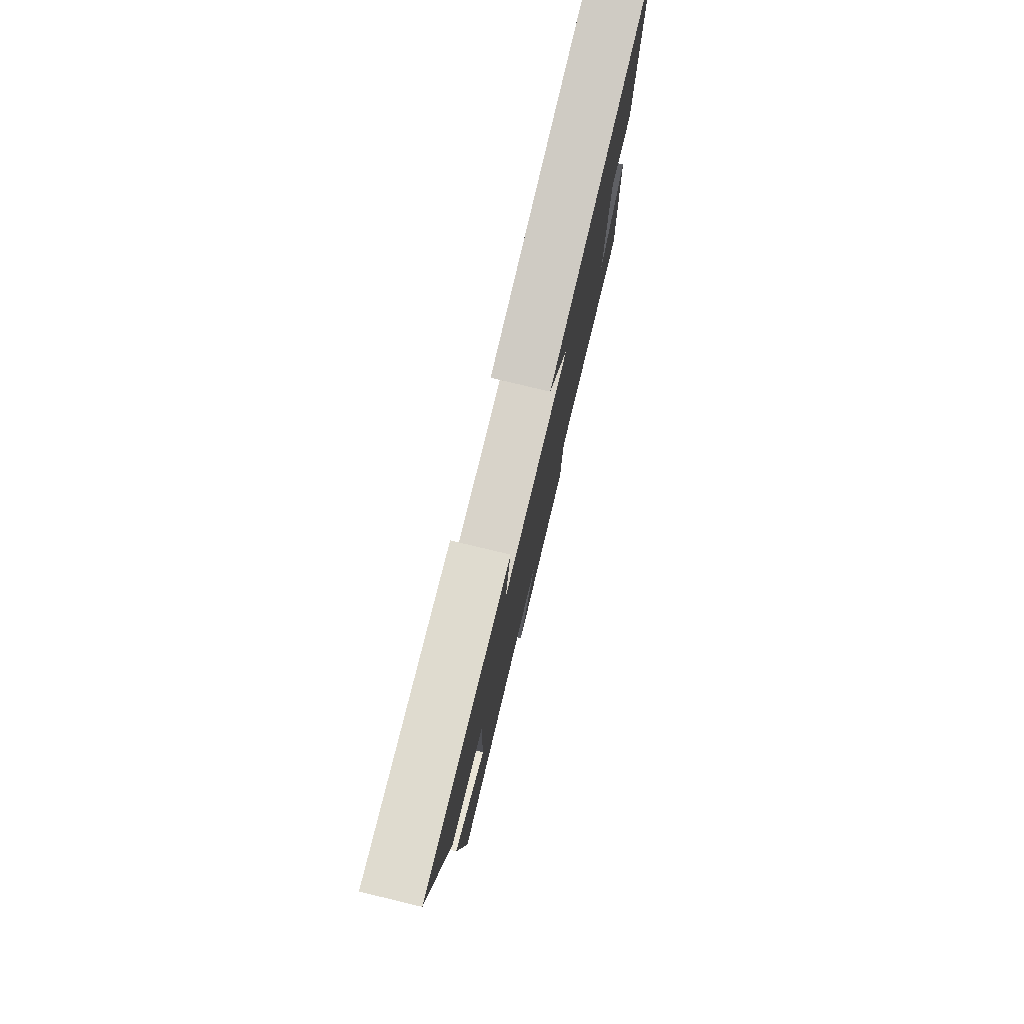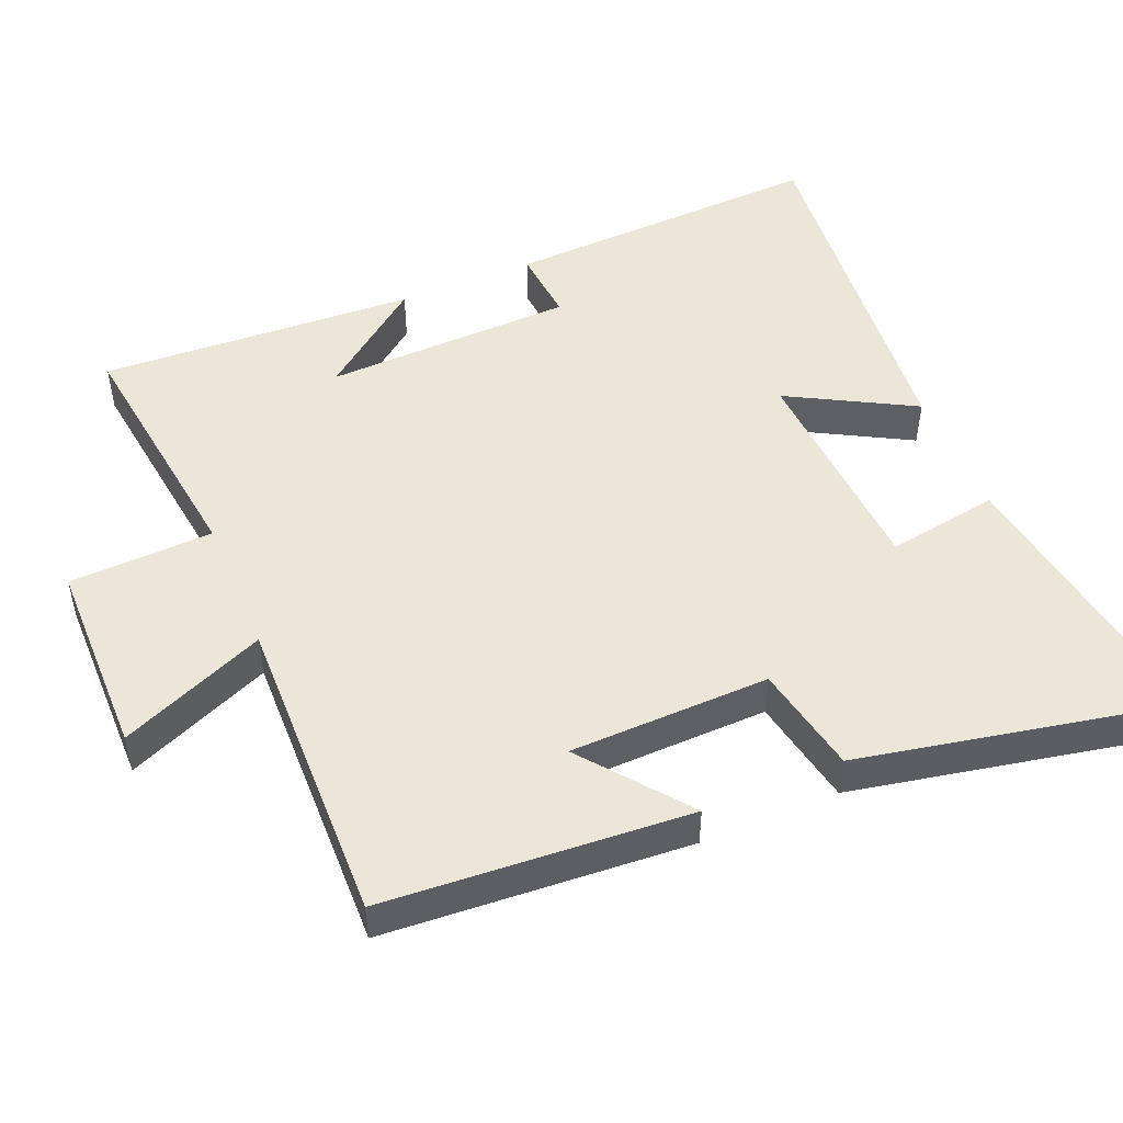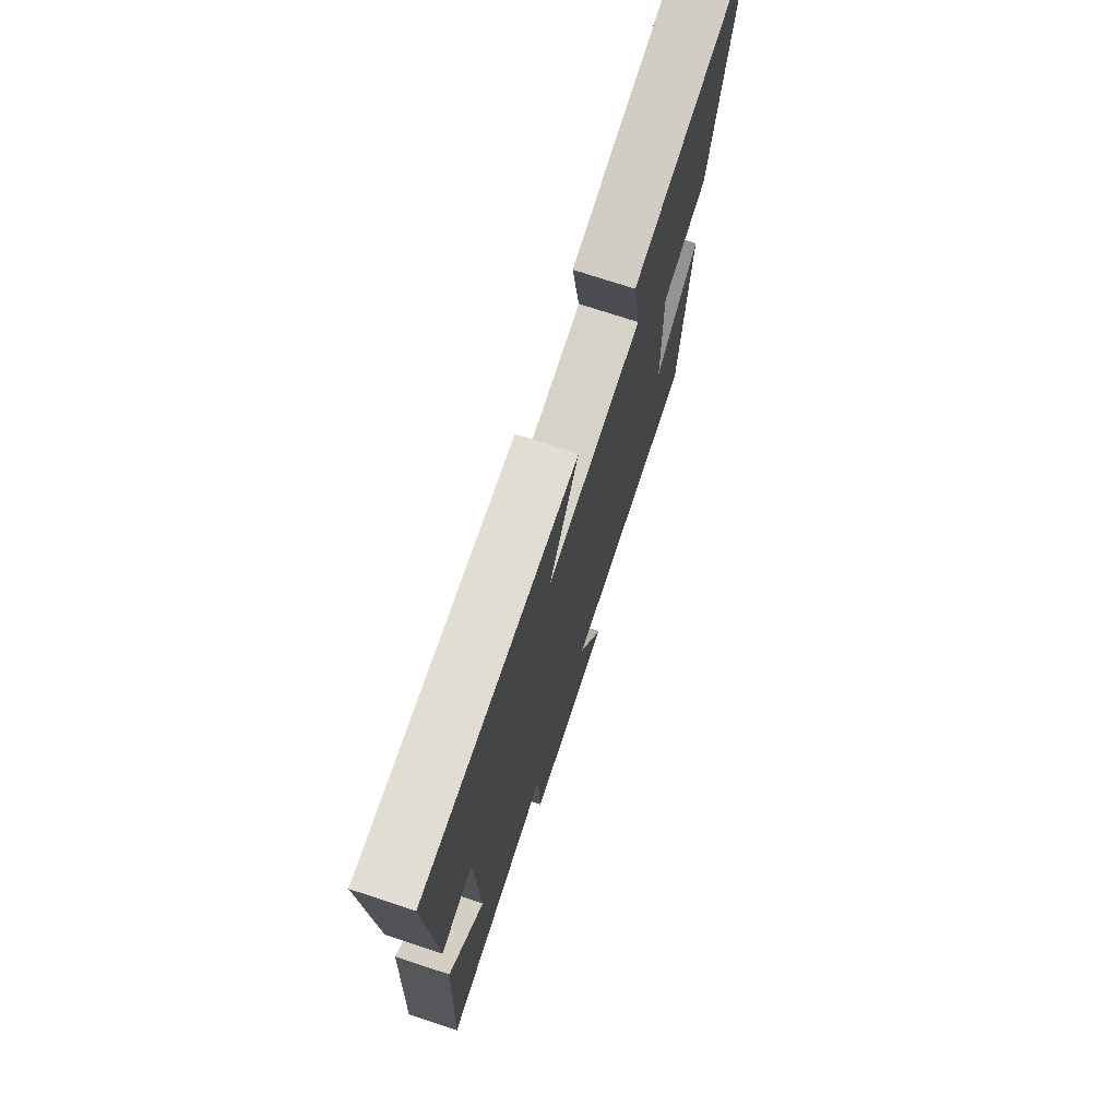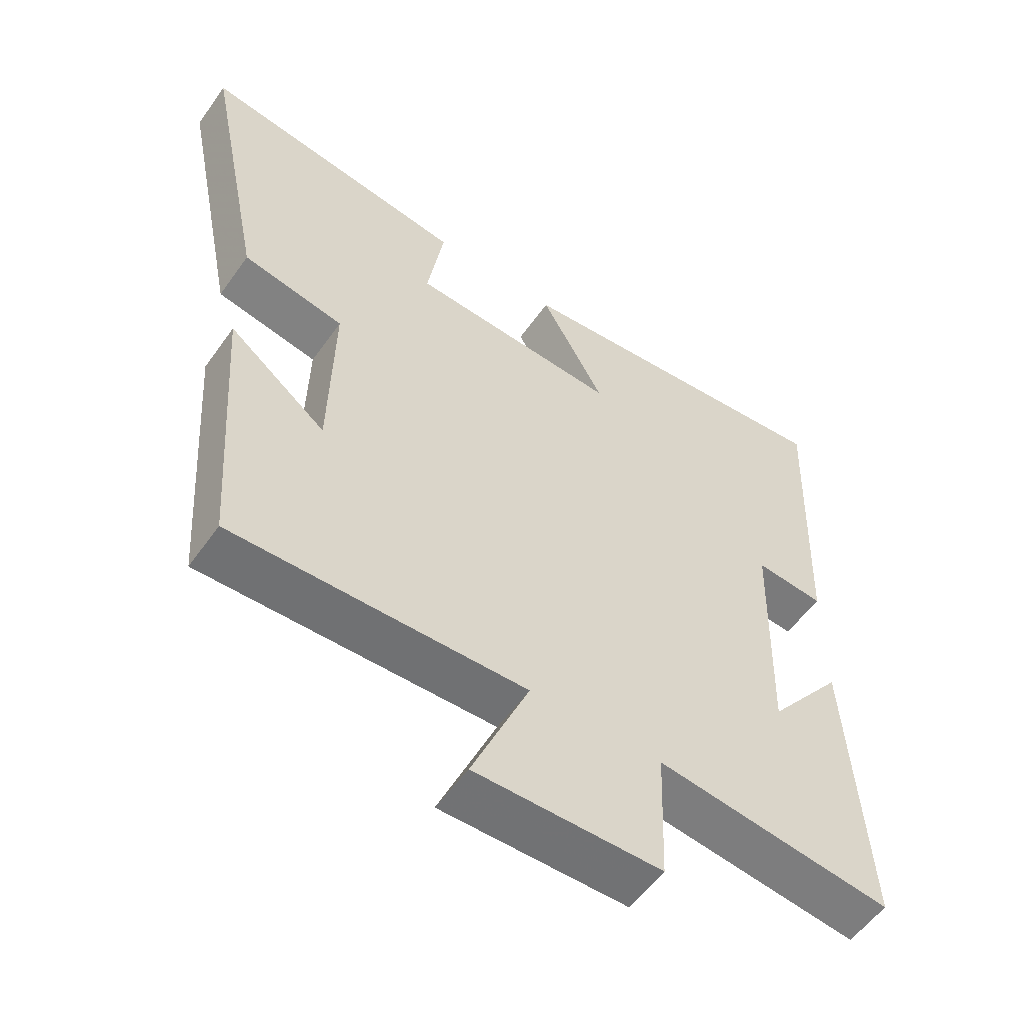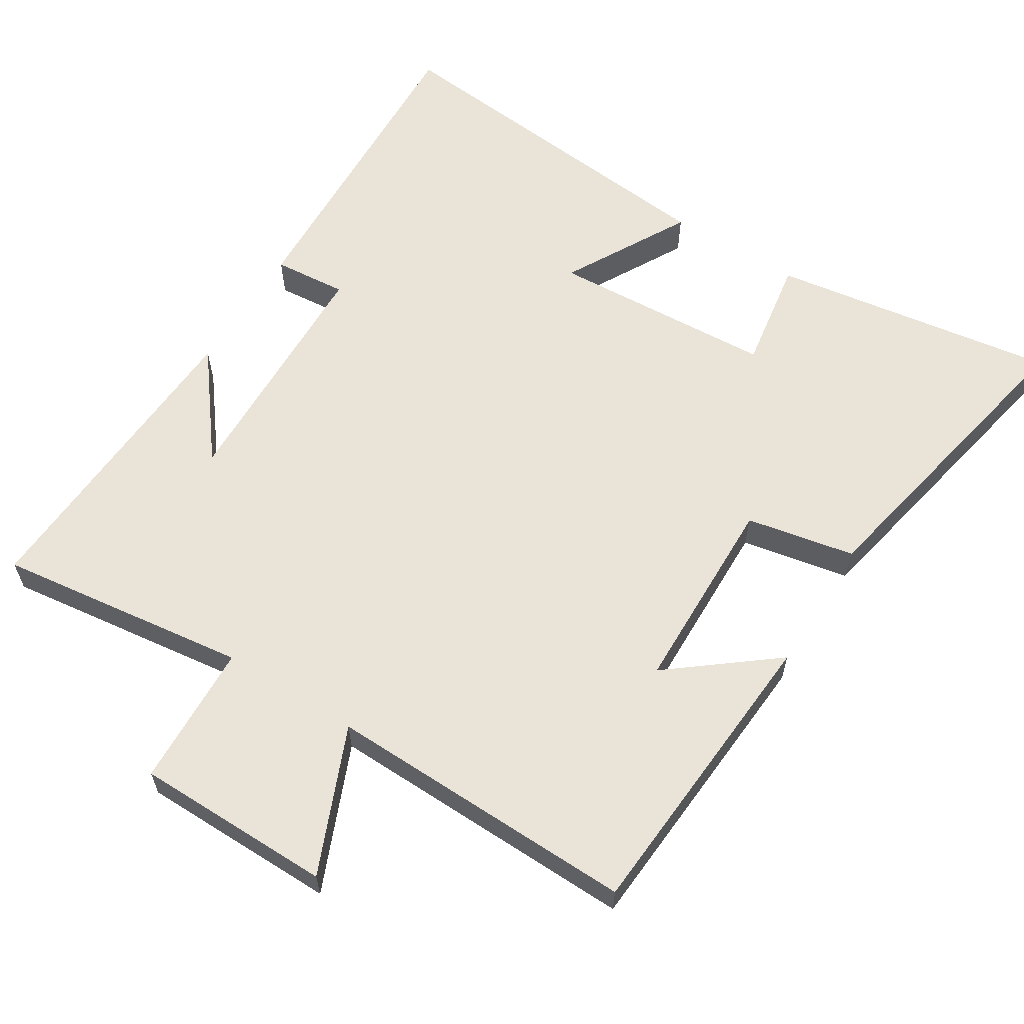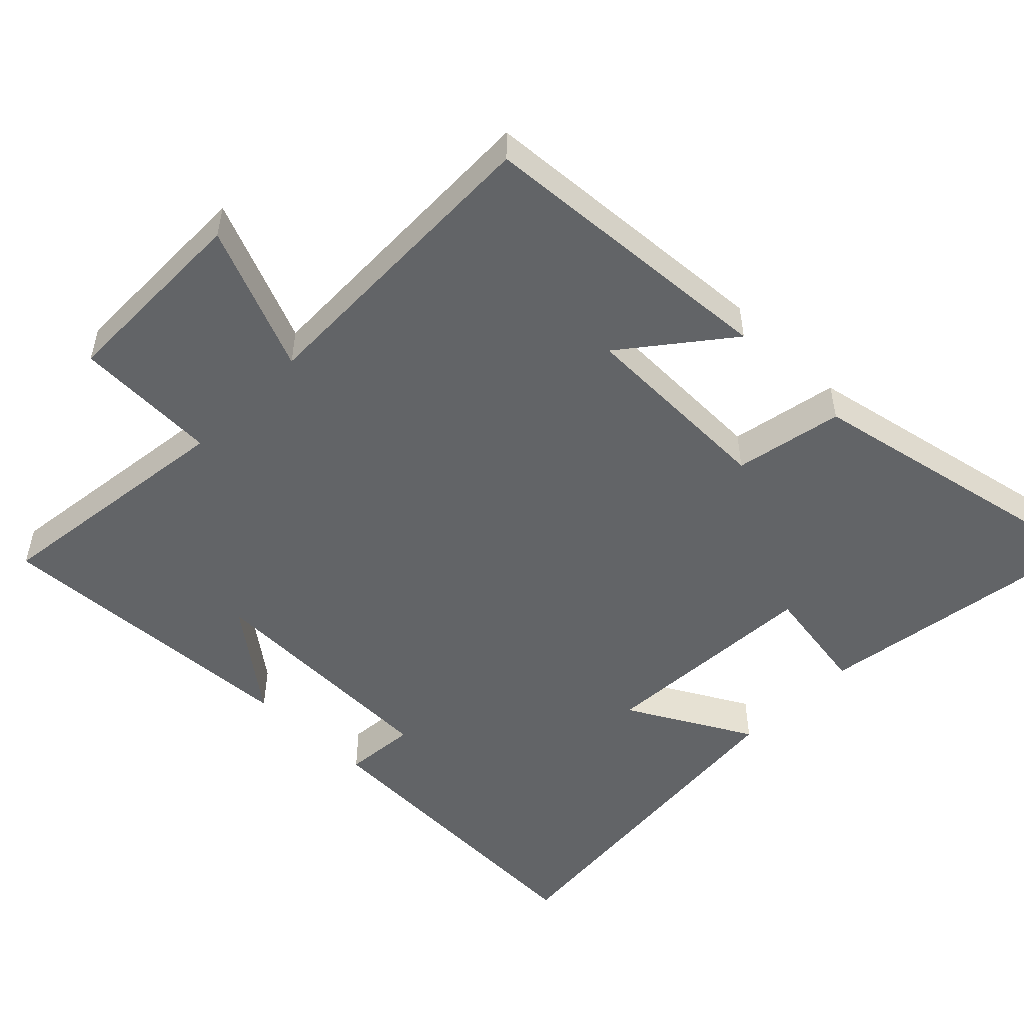
<metadata>
{"format":"obj","ext":"obj","renderer":"f3d","projection":"perspective","resolution":1024,"background":"white","views":[{"elev":79.3,"azim":-76.5,"up":"+Z"},{"elev":49.5,"azim":-112.8,"up":"+Y"},{"elev":74.0,"azim":108.2,"up":"+Z"},{"elev":-55.8,"azim":-34.8,"up":"+Z"},{"elev":61.1,"azim":-148.0,"up":"+Y"},{"elev":-51.1,"azim":-134.4,"up":"+Y"}]}
</metadata>
<code>
v -0.47 0.07 -0.51
v -0.5 0.07 -0.081
v -0.353 0.07 -0.197
v -0.347 0.07 0.085
v -0.5 0.07 0.115
v -0.59 0.07 0.561
v -0.186 0.07 0.5
v -0.211 0.07 0.342
v 0.105 0.07 0.324
v 0.008 0.07 0.5
v 0.518 0.07 0.549
v 0.5 0.07 0.096
v 0.396 0.07 0.105
v 0.386 0.07 -0.247
v 0.5 0.07 -0.1
v 0.524 0.07 -0.546
v 0.169 0.07 -0.5
v 0.161 0.07 -0.703
v -0.117 0.07 -0.705
v -0.031 0.07 -0.5
v -0.47 0 -0.51
v -0.5 0 -0.081
v -0.353 0 -0.197
v -0.347 0 0.085
v -0.5 0 0.115
v -0.59 0 0.561
v -0.186 0 0.5
v -0.211 0 0.342
v 0.105 0 0.324
v 0.008 0 0.5
v 0.518 0 0.549
v 0.5 0 0.096
v 0.396 0 0.105
v 0.386 0 -0.247
v 0.5 0 -0.1
v 0.524 0 -0.546
v 0.169 0 -0.5
v 0.161 0 -0.703
v -0.117 0 -0.705
v -0.031 0 -0.5
f 17 18 19 20
f 14 15 16
f 14 16 17
f 13 14 17 20
f 9 10 11 12
f 8 9 12 13
f 5 6 7 8
f 4 5 8 13
f 3 4 13 20
f 1 2 3 20
f 40 39 38 37
f 36 35 34
f 37 36 34
f 40 37 34 33
f 32 31 30 29
f 33 32 29 28
f 28 27 26 25
f 33 28 25 24
f 40 33 24 23
f 40 23 22 21
f 1 21 22 2
f 2 22 23 3
f 3 23 24 4
f 4 24 25 5
f 5 25 26 6
f 6 26 27 7
f 7 27 28 8
f 8 28 29 9
f 9 29 30 10
f 10 30 31 11
f 11 31 32 12
f 12 32 33 13
f 13 33 34 14
f 14 34 35 15
f 15 35 36 16
f 16 36 37 17
f 17 37 38 18
f 18 38 39 19
f 19 39 40 20
f 20 40 21 1

</code>
